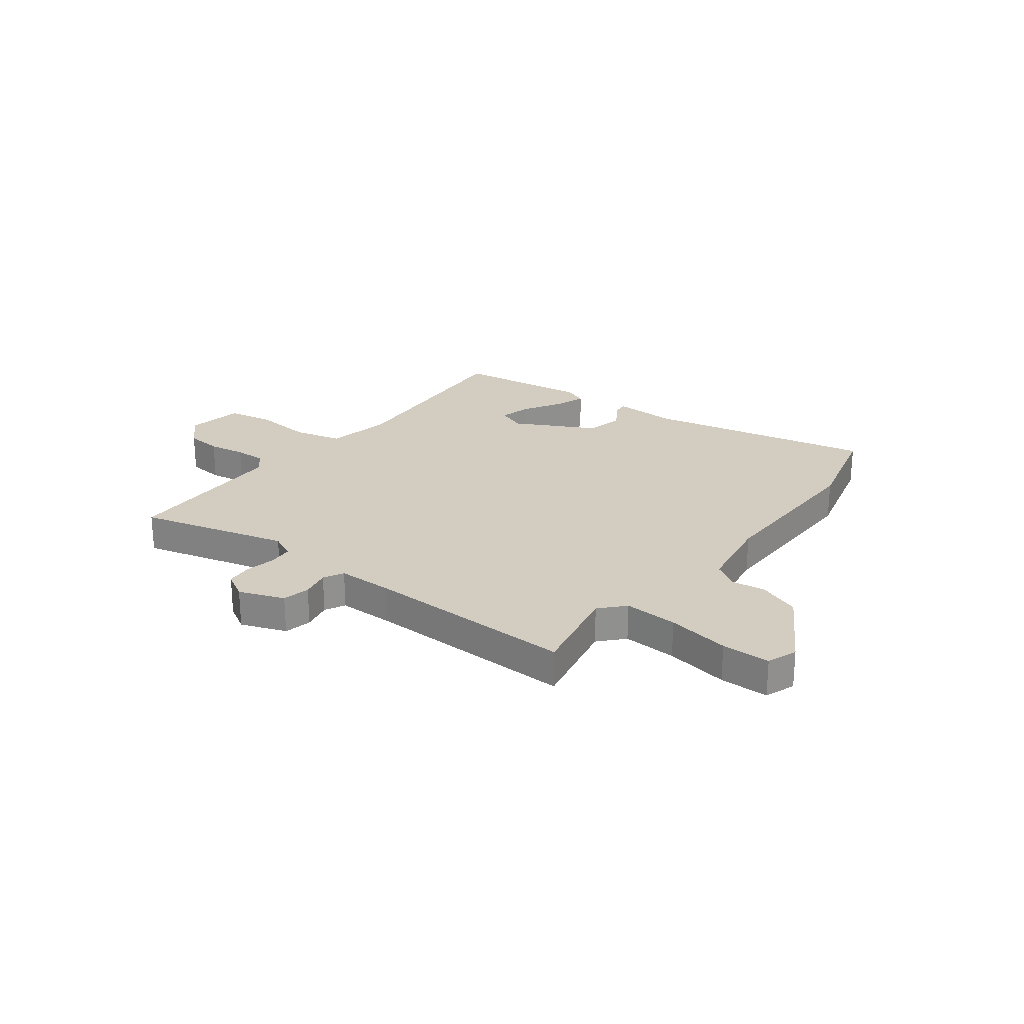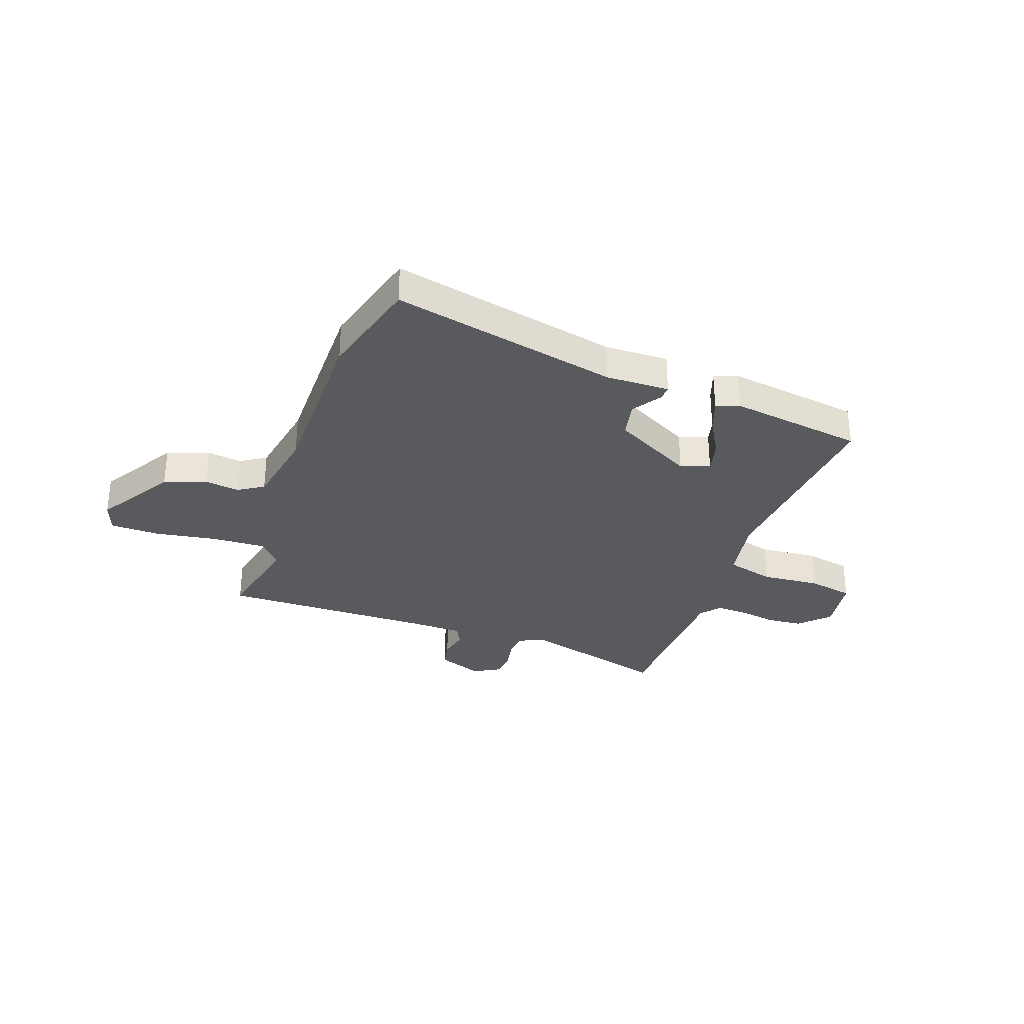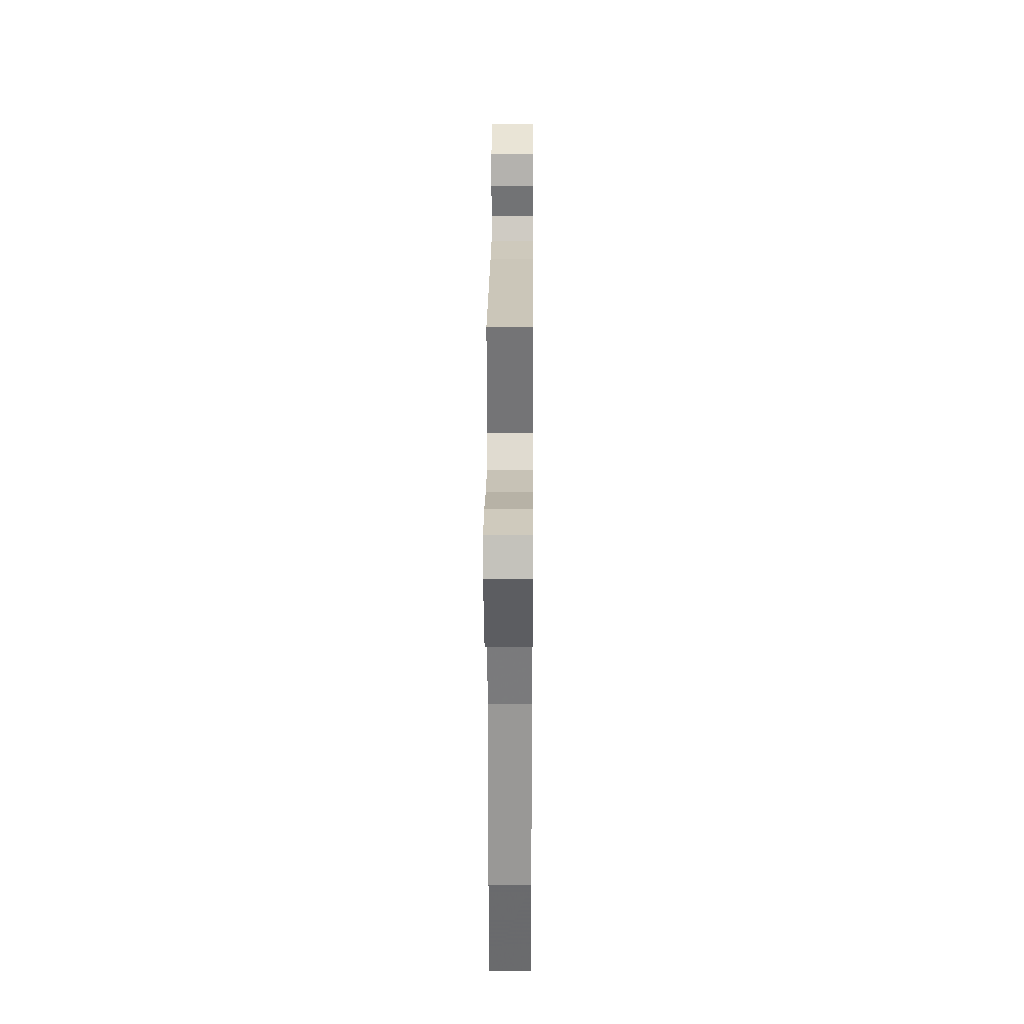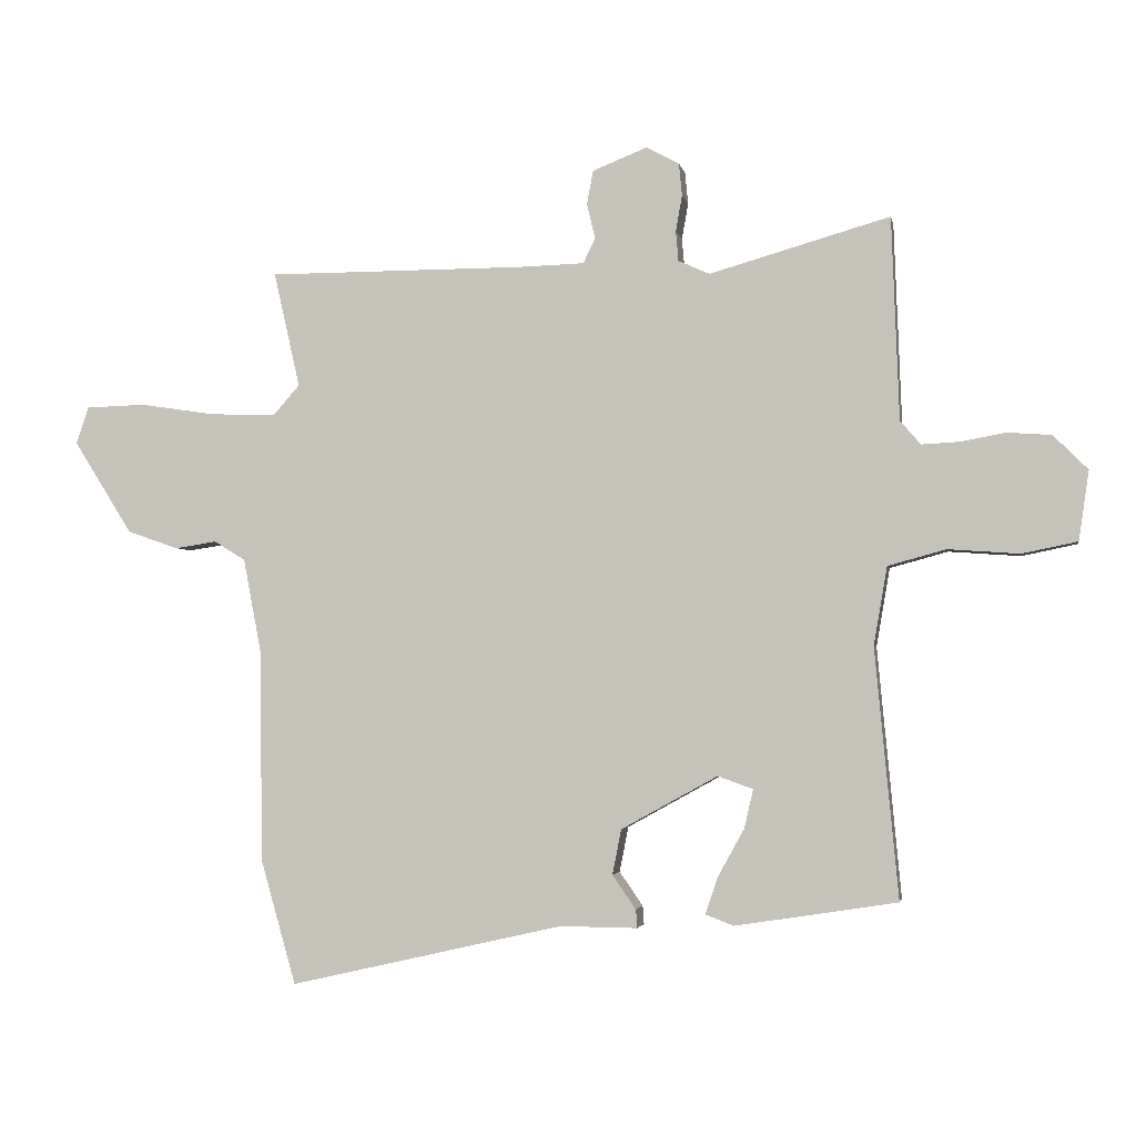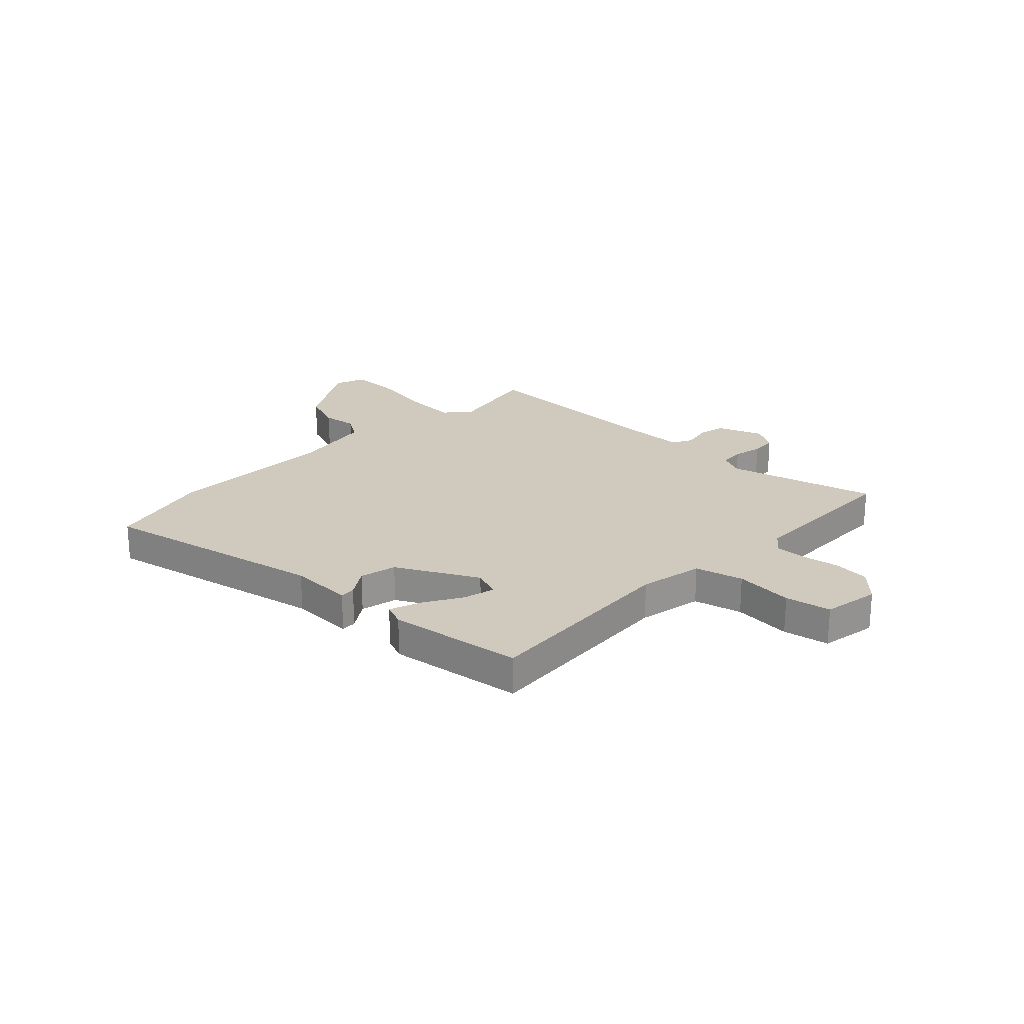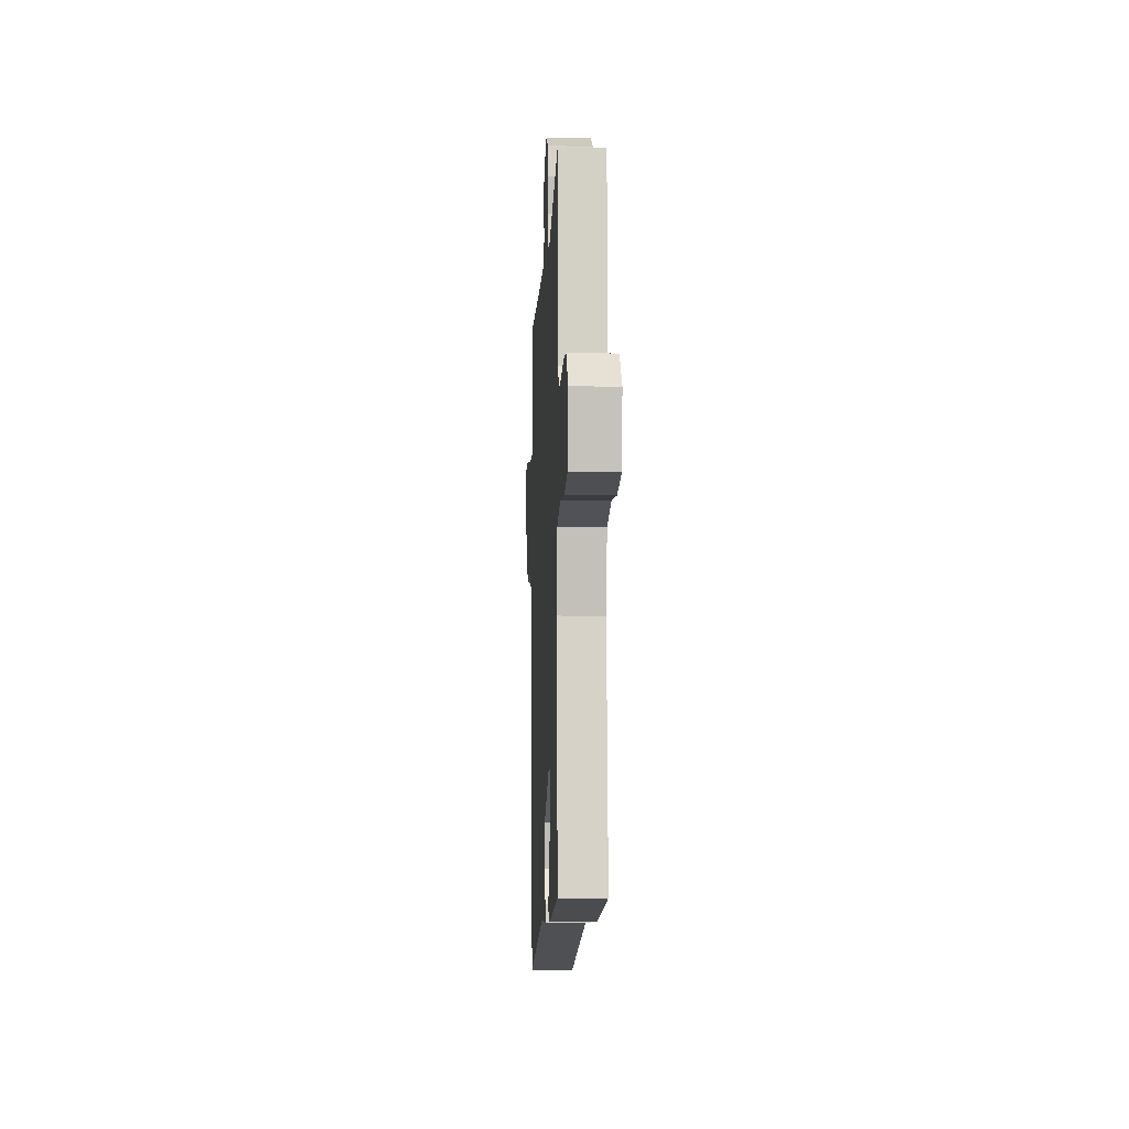
<metadata>
{"format":"obj","ext":"obj","renderer":"f3d","projection":"perspective","resolution":1024,"background":"white","views":[{"elev":24.8,"azim":38.5,"up":"+Y"},{"elev":-31.6,"azim":161.1,"up":"+Y"},{"elev":20.9,"azim":90.4,"up":"+Z"},{"elev":-2.7,"azim":-169.5,"up":"+Z"},{"elev":23.0,"azim":-134.9,"up":"+Y"},{"elev":-6.3,"azim":-92.8,"up":"+Z"}]}
</metadata>
<code>
v -0.492 0.07 0.561
v -0.209 0.07 0.48
v -0.16 0.07 0.502
v -0.156 0.07 0.549
v -0.166 0.07 0.606
v -0.161 0.07 0.656
v -0.11 0.07 0.684
v -0.024 0.07 0.65
v -0.014 0.07 0.597
v -0.027 0.07 0.542
v -0.008 0.07 0.503
v 0.096 0.07 0.5
v 0.499 0.07 0.5
v 0.458 0.07 0.319
v 0.499 0.07 0.272
v 0.602 0.07 0.275
v 0.722 0.07 0.293
v 0.815 0.07 0.29
v 0.835 0.07 0.232
v 0.743 0.07 0.086
v 0.663 0.07 0.058
v 0.597 0.07 0.068
v 0.548 0.07 0.038
v 0.519 0.07 -0.114
v 0.516 0.07 -0.443
v 0.46 0.07 -0.64
v 0.029 0.07 -0.541
v -0.093 0.07 -0.542
v -0.091 0.07 -0.513
v -0.054 0.07 -0.46
v -0.068 0.07 -0.389
v -0.22 0.07 -0.305
v -0.275 0.07 -0.325
v -0.261 0.07 -0.386
v -0.22 0.07 -0.46
v -0.2 0.07 -0.519
v -0.244 0.07 -0.536
v -0.499 0.07 -0.496
v -0.462 0.07 -0.104
v -0.483 0.07 0.019
v -0.574 0.07 0.044
v -0.686 0.07 0.036
v -0.773 0.07 0.054
v -0.789 0.07 0.163
v -0.735 0.07 0.217
v -0.666 0.07 0.222
v -0.595 0.07 0.209
v -0.536 0.07 0.206
v -0.504 0.07 0.243
v -0.492 0 0.561
v -0.209 0 0.48
v -0.16 0 0.502
v -0.156 0 0.549
v -0.166 0 0.606
v -0.161 0 0.656
v -0.11 0 0.684
v -0.024 0 0.65
v -0.014 0 0.597
v -0.027 0 0.542
v -0.008 0 0.503
v 0.096 0 0.5
v 0.499 0 0.5
v 0.458 0 0.319
v 0.499 0 0.272
v 0.602 0 0.275
v 0.722 0 0.293
v 0.815 0 0.29
v 0.835 0 0.232
v 0.743 0 0.086
v 0.663 0 0.058
v 0.597 0 0.068
v 0.548 0 0.038
v 0.519 0 -0.114
v 0.516 0 -0.443
v 0.46 0 -0.64
v 0.029 0 -0.541
v -0.093 0 -0.542
v -0.091 0 -0.513
v -0.054 0 -0.46
v -0.068 0 -0.389
v -0.22 0 -0.305
v -0.275 0 -0.325
v -0.261 0 -0.386
v -0.22 0 -0.46
v -0.2 0 -0.519
v -0.244 0 -0.536
v -0.499 0 -0.496
v -0.462 0 -0.104
v -0.483 0 0.019
v -0.574 0 0.044
v -0.686 0 0.036
v -0.773 0 0.054
v -0.789 0 0.163
v -0.735 0 0.217
v -0.666 0 0.222
v -0.595 0 0.209
v -0.536 0 0.206
v -0.504 0 0.243
f 44 45 46 47
f 44 47 48
f 41 42 43 44
f 40 41 44 48
f 36 37 38 39
f 34 35 36 39
f 33 34 39 40
f 32 33 40 48
f 27 28 29 30
f 27 30 31
f 24 25 26 27
f 23 24 27 31
f 19 20 21 22
f 19 22 23
f 16 17 18 19
f 15 16 19 23
f 14 15 23 31
f 12 13 14 31
f 7 8 9 10
f 7 10 11
f 4 5 6 7
f 3 4 7 11
f 2 3 11 12
f 49 1 2
f 31 32 48 49
f 2 12 31 49
f 96 95 94 93
f 97 96 93
f 93 92 91 90
f 97 93 90 89
f 88 87 86 85
f 88 85 84 83
f 89 88 83 82
f 97 89 82 81
f 79 78 77 76
f 80 79 76
f 76 75 74 73
f 80 76 73 72
f 71 70 69 68
f 72 71 68
f 68 67 66 65
f 72 68 65 64
f 80 72 64 63
f 80 63 62 61
f 59 58 57 56
f 60 59 56
f 56 55 54 53
f 60 56 53 52
f 61 60 52 51
f 51 50 98
f 98 97 81 80
f 98 80 61 51
f 1 50 51 2
f 2 51 52 3
f 3 52 53 4
f 4 53 54 5
f 5 54 55 6
f 6 55 56 7
f 7 56 57 8
f 8 57 58 9
f 9 58 59 10
f 10 59 60 11
f 11 60 61 12
f 12 61 62 13
f 13 62 63 14
f 14 63 64 15
f 15 64 65 16
f 16 65 66 17
f 17 66 67 18
f 18 67 68 19
f 19 68 69 20
f 20 69 70 21
f 21 70 71 22
f 22 71 72 23
f 23 72 73 24
f 24 73 74 25
f 25 74 75 26
f 26 75 76 27
f 27 76 77 28
f 28 77 78 29
f 29 78 79 30
f 30 79 80 31
f 31 80 81 32
f 32 81 82 33
f 33 82 83 34
f 34 83 84 35
f 35 84 85 36
f 36 85 86 37
f 37 86 87 38
f 38 87 88 39
f 39 88 89 40
f 40 89 90 41
f 41 90 91 42
f 42 91 92 43
f 43 92 93 44
f 44 93 94 45
f 45 94 95 46
f 46 95 96 47
f 47 96 97 48
f 48 97 98 49
f 49 98 50 1

</code>
